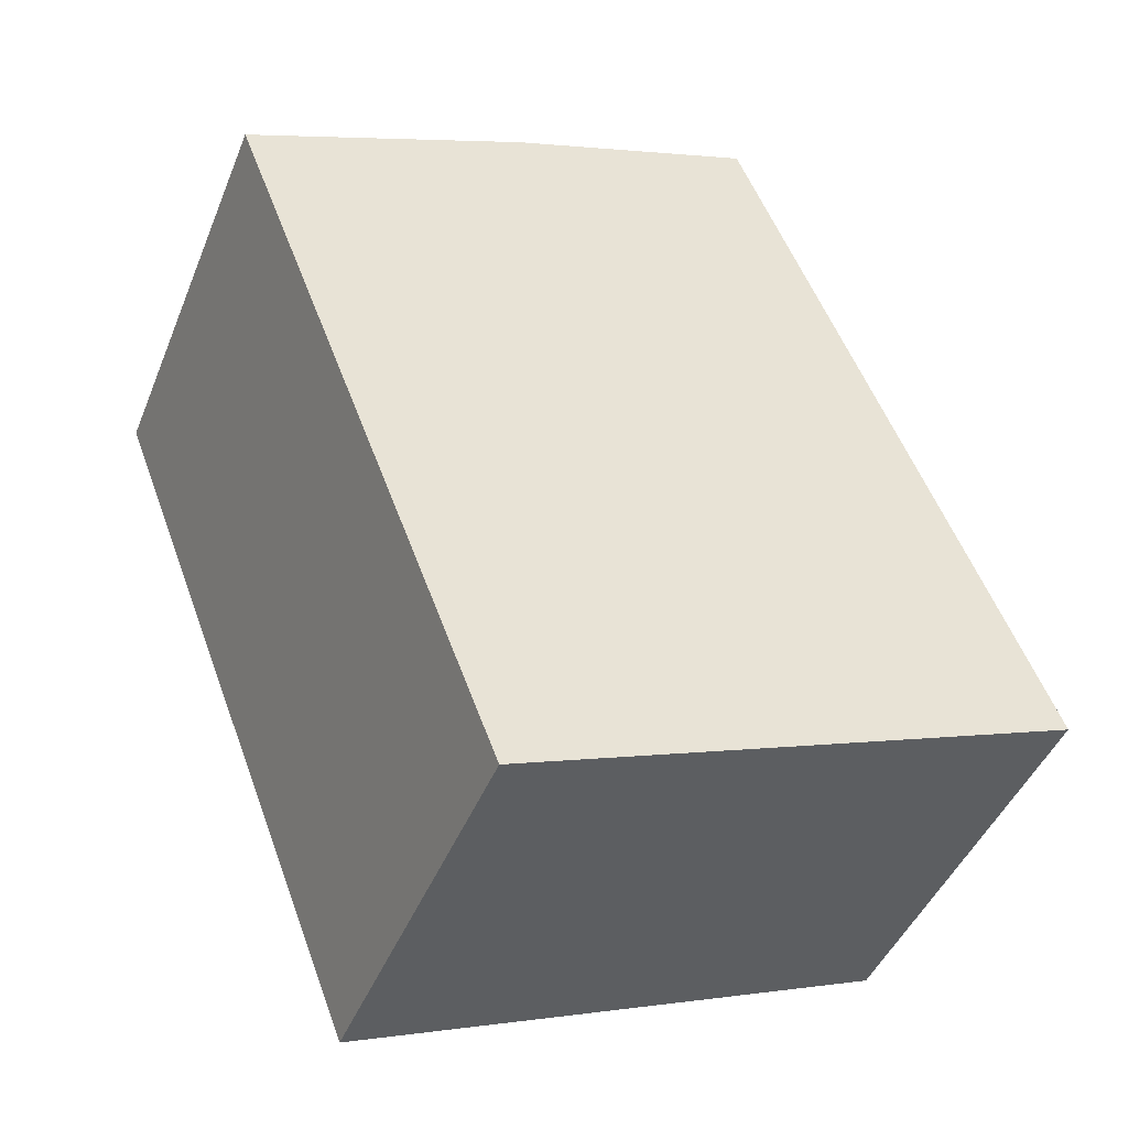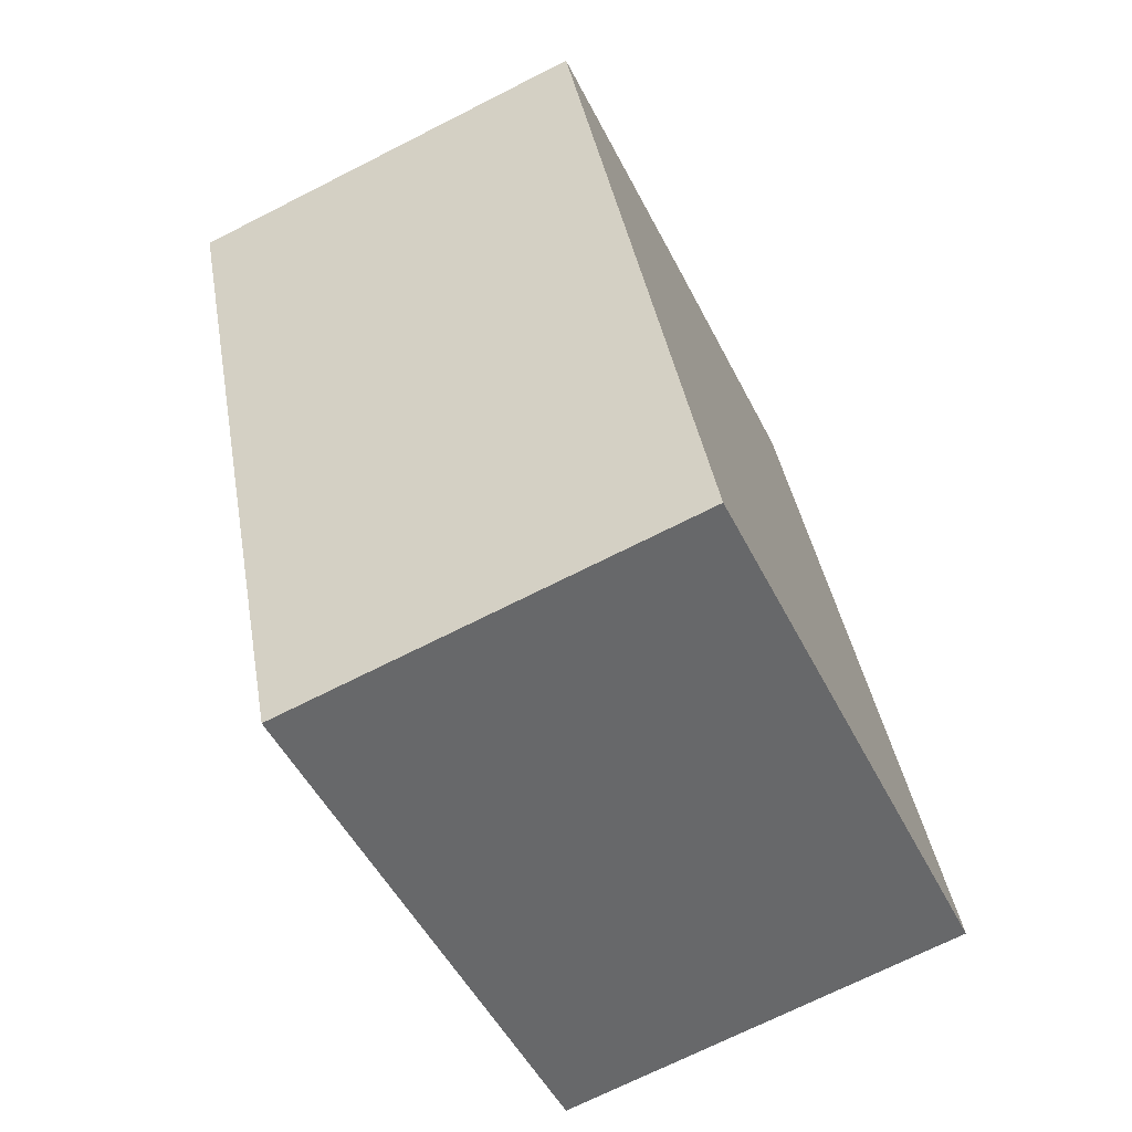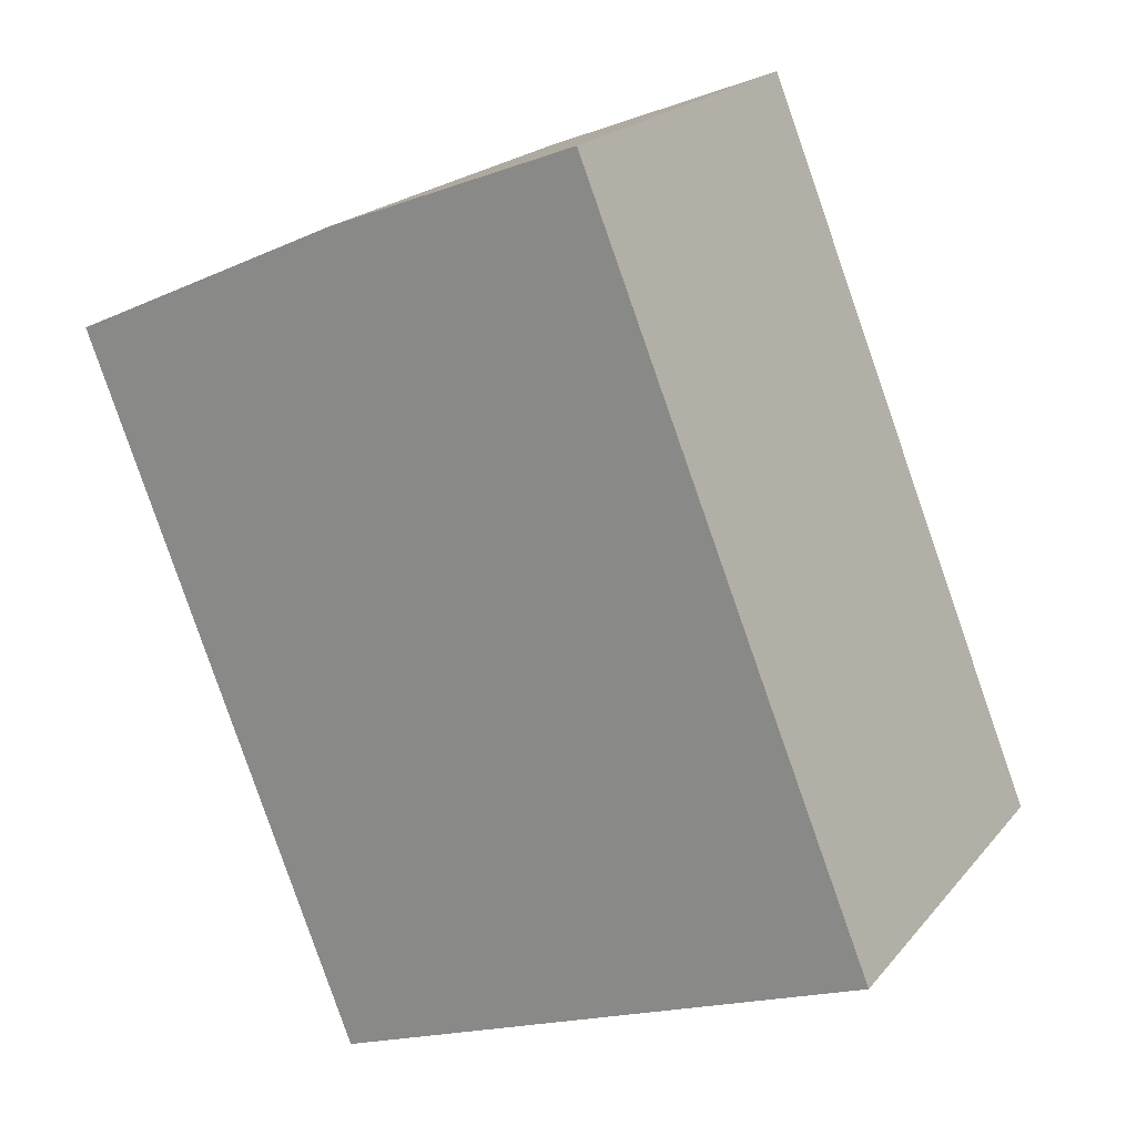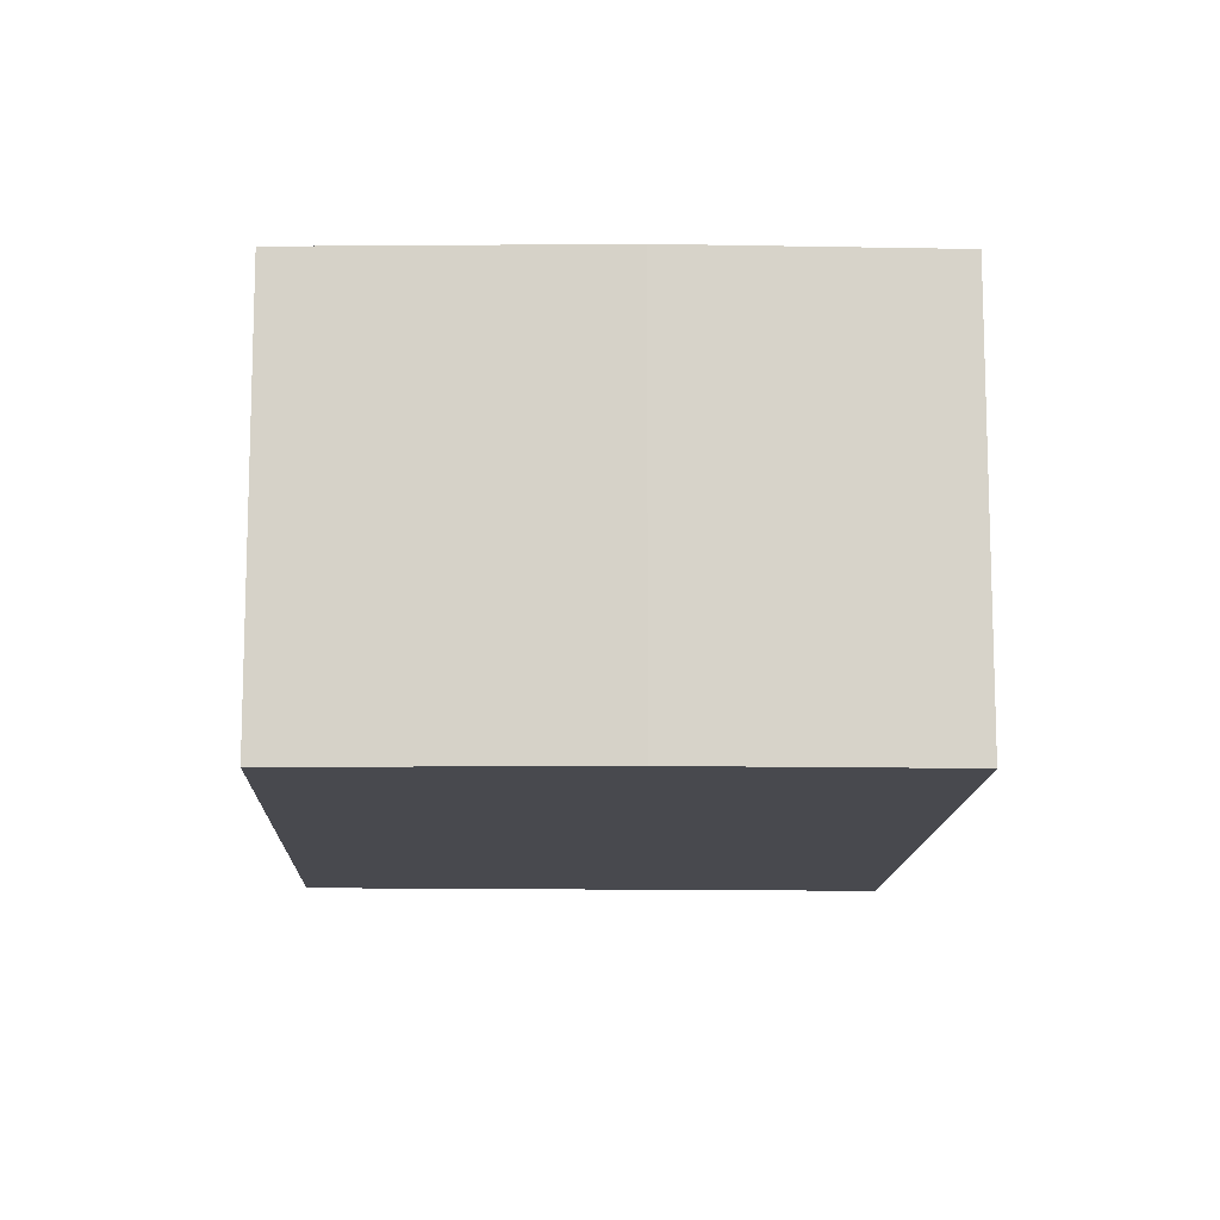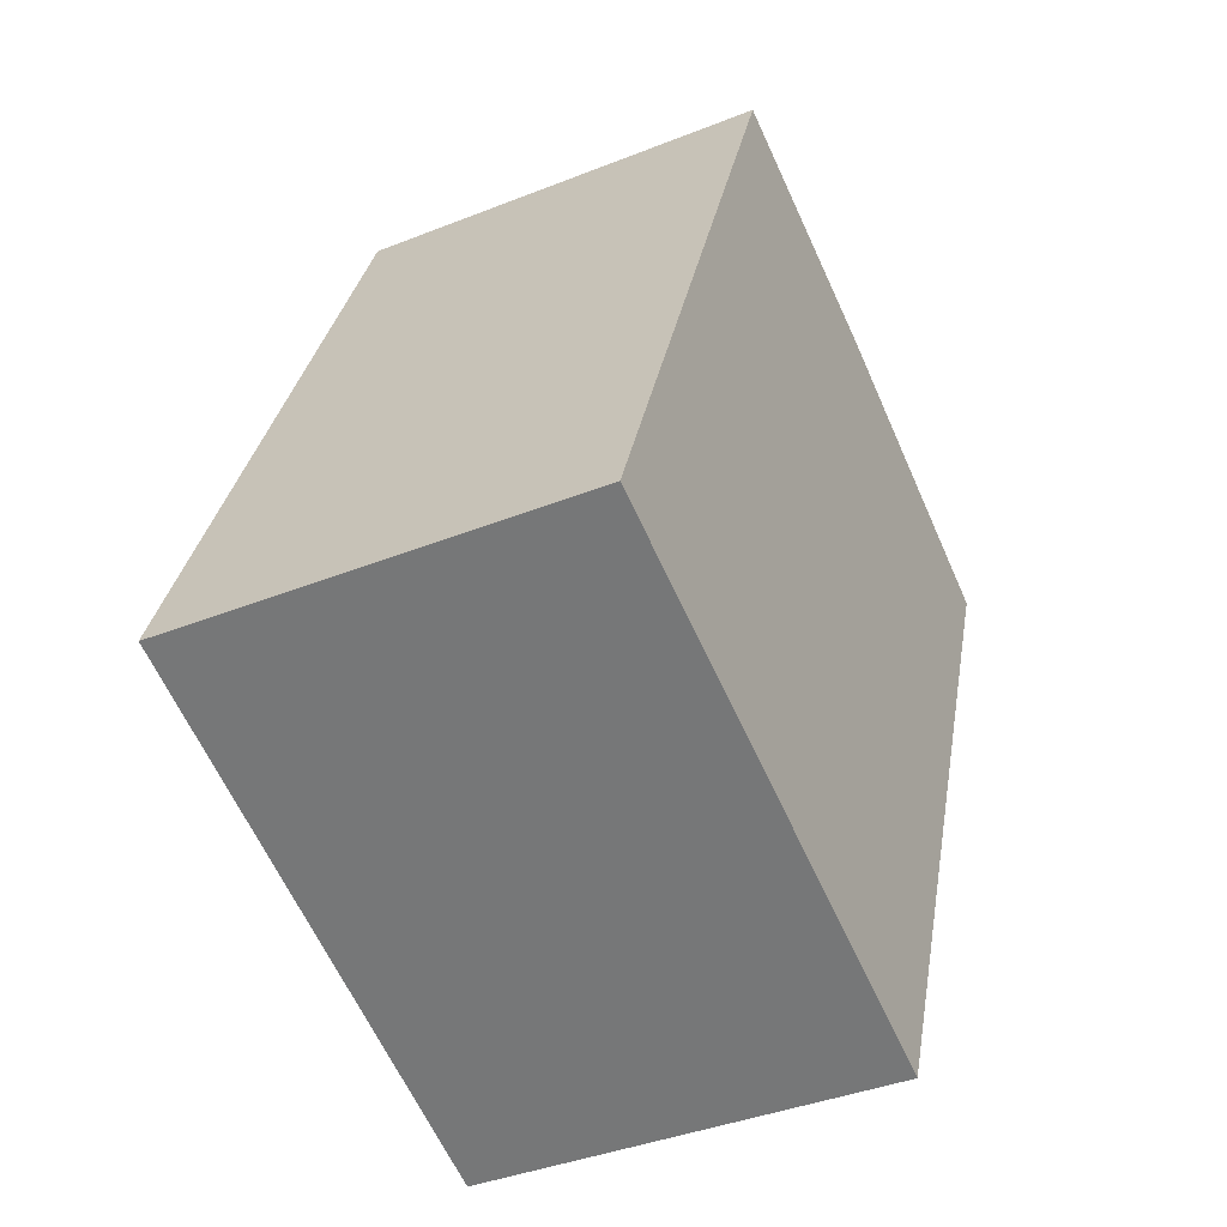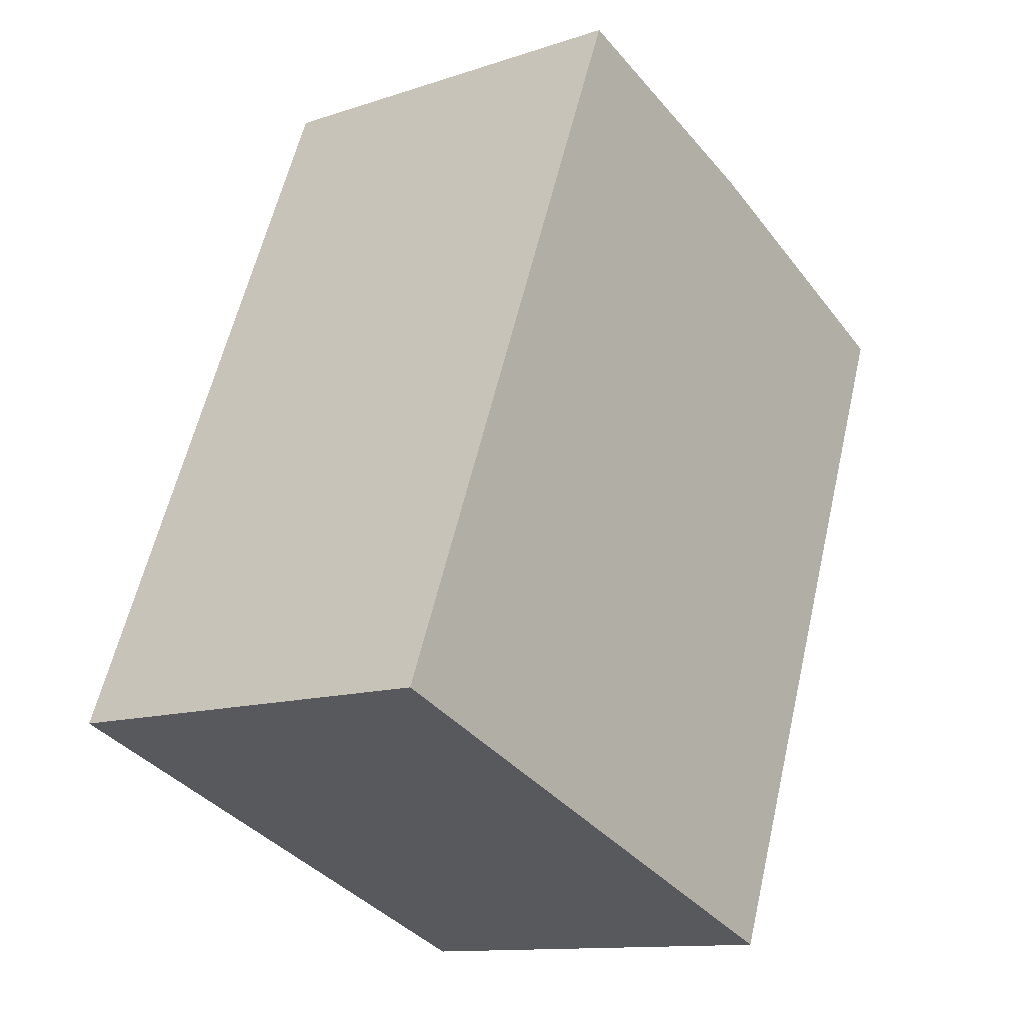
<metadata>
{"format":"obj","ext":"obj","renderer":"f3d","projection":"perspective","resolution":1024,"background":"white","views":[{"elev":-44.7,"azim":-21.3,"up":"+Z"},{"elev":-70.7,"azim":-63.1,"up":"+Z"},{"elev":20.5,"azim":27.9,"up":"+Z"},{"elev":-12.6,"azim":-23.5,"up":"+Y"},{"elev":-39.6,"azim":116.3,"up":"+Z"},{"elev":-12.3,"azim":128.1,"up":"+Z"}]}
</metadata>
<code>
v  0 3.185 1.95e-16
v  6.279 3.185 -3.809
v  2.096 3.185 -5.41
v  4.046 3.185 1.708
v  2.149 3.185 0.982
v  4.046 -1.046e-16 1.708
v  6.279 2.332e-16 -3.809
v  2.096 3.313e-16 -5.41
v  0 0 0
v  2.149 -6.013e-17 0.982
g defaultobject
f 1 2 3
f 2 1 4
f 4 1 5
f 6 2 4
f 2 6 7
f 7 3 2
f 3 7 8
f 8 1 3
f 1 8 9
f 10 4 5
f 4 10 6
f 9 5 1
f 5 9 10
f 10 7 6
f 7 10 8
f 8 10 9

</code>
